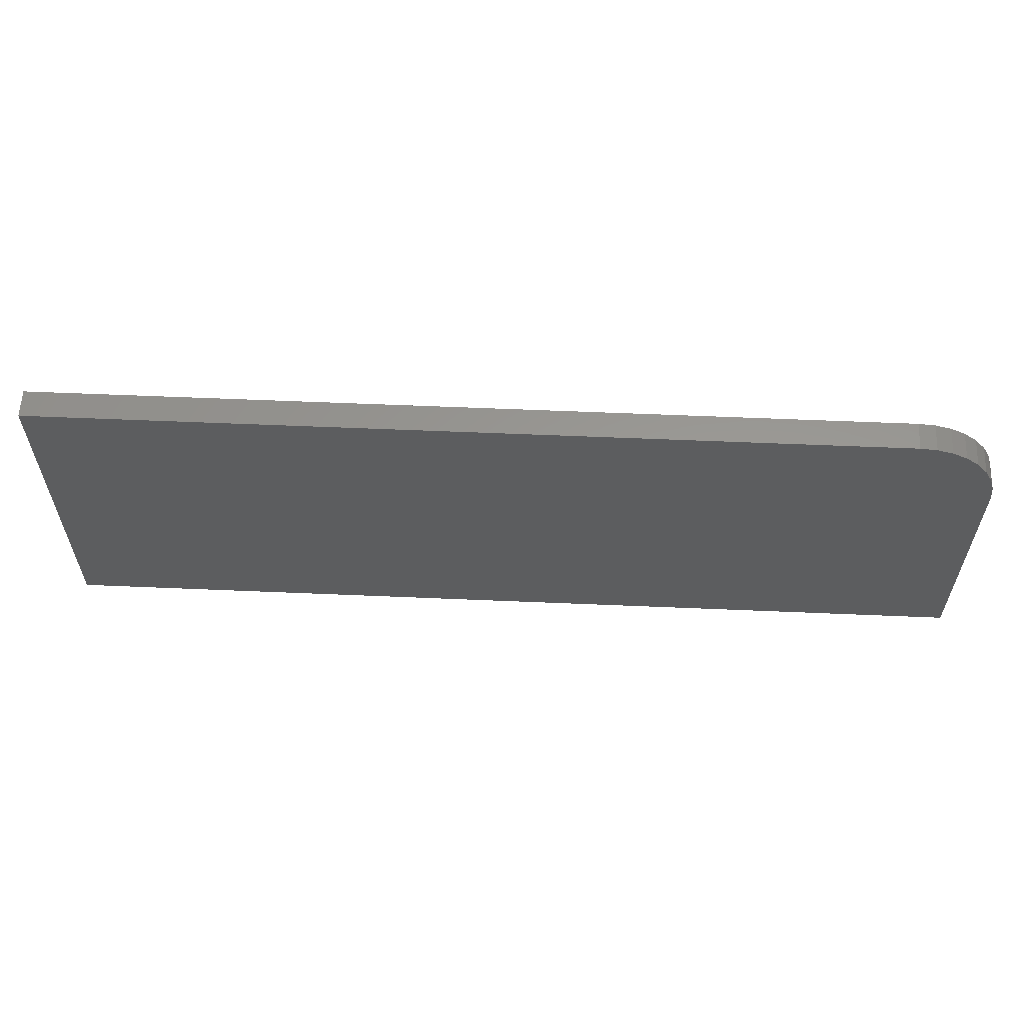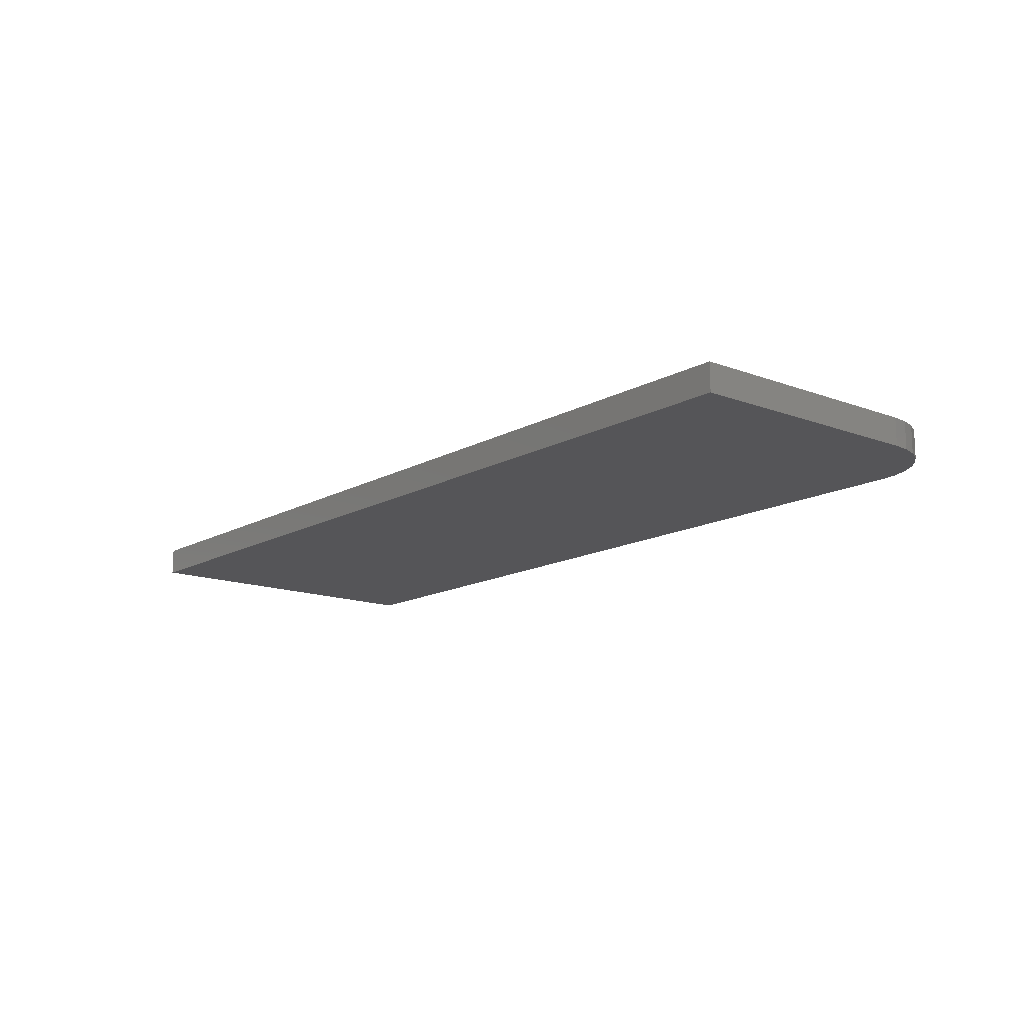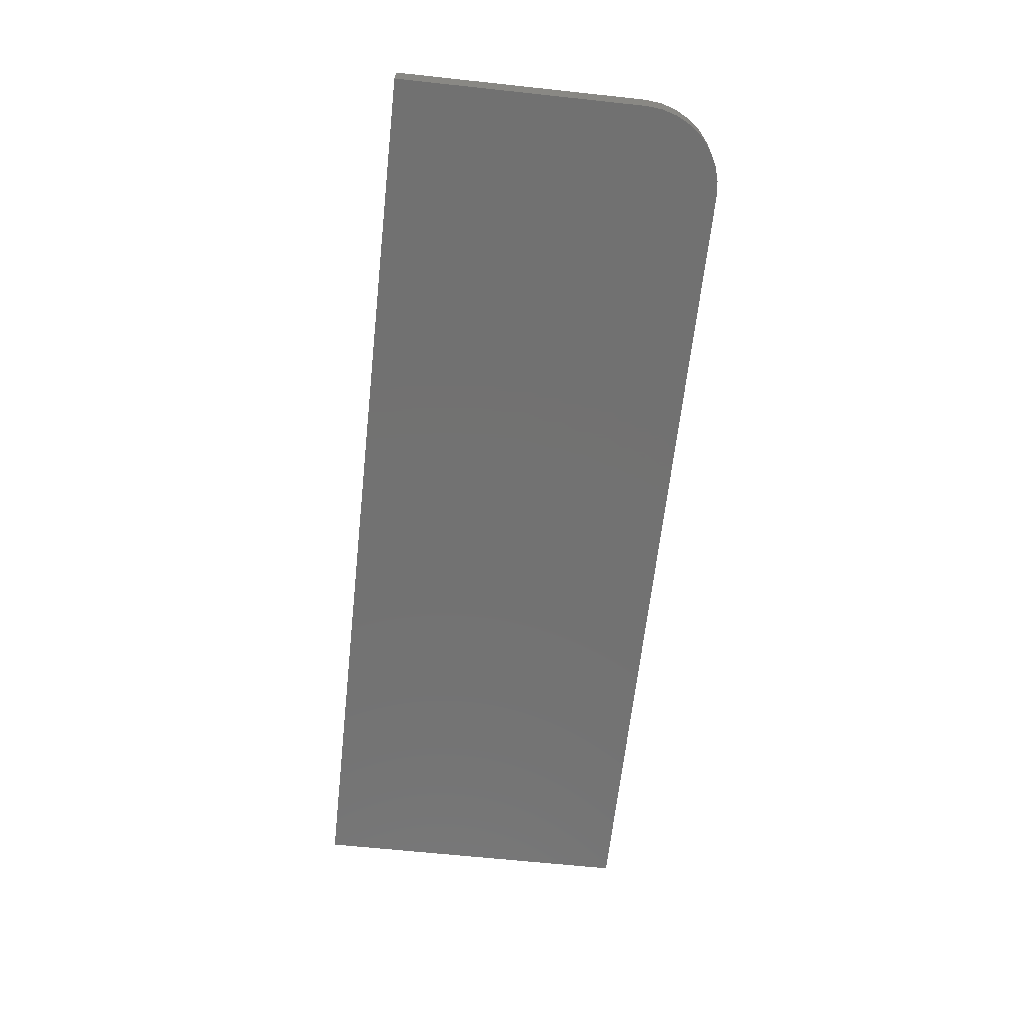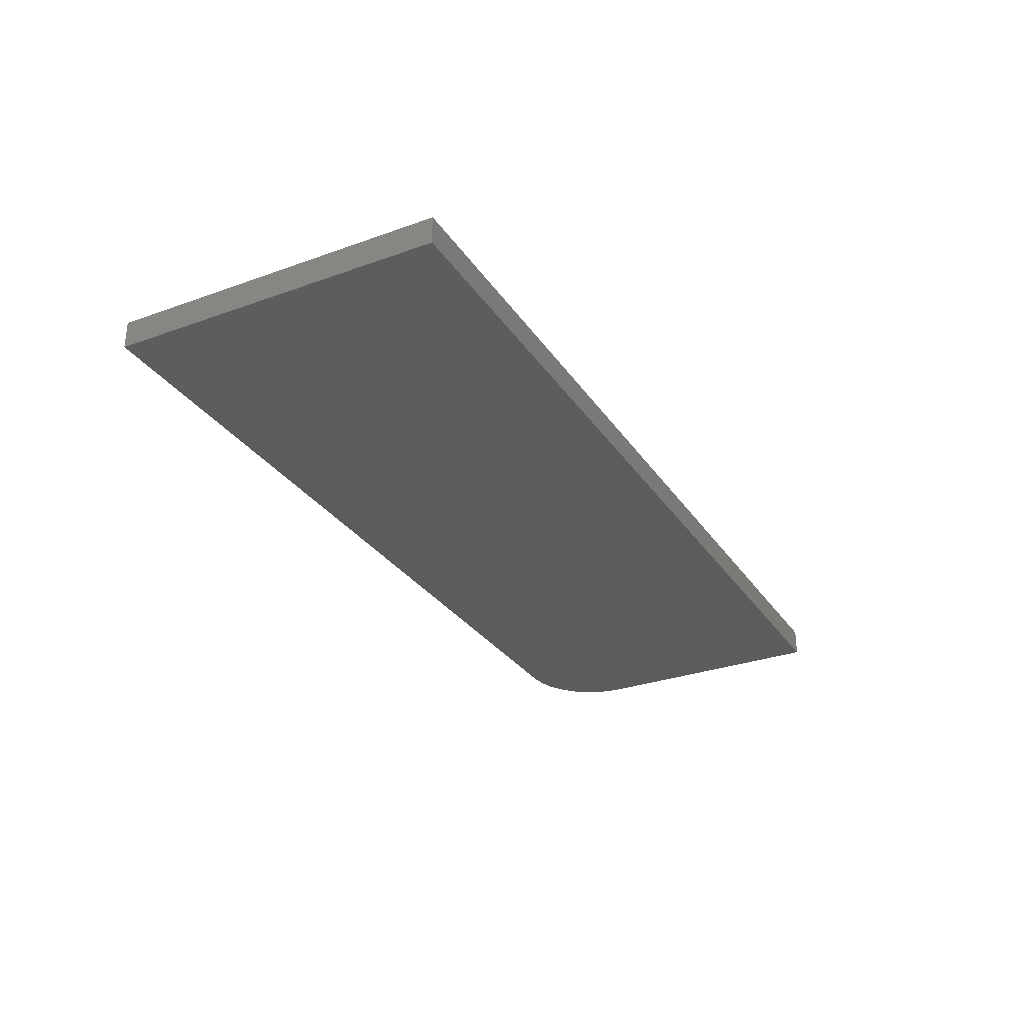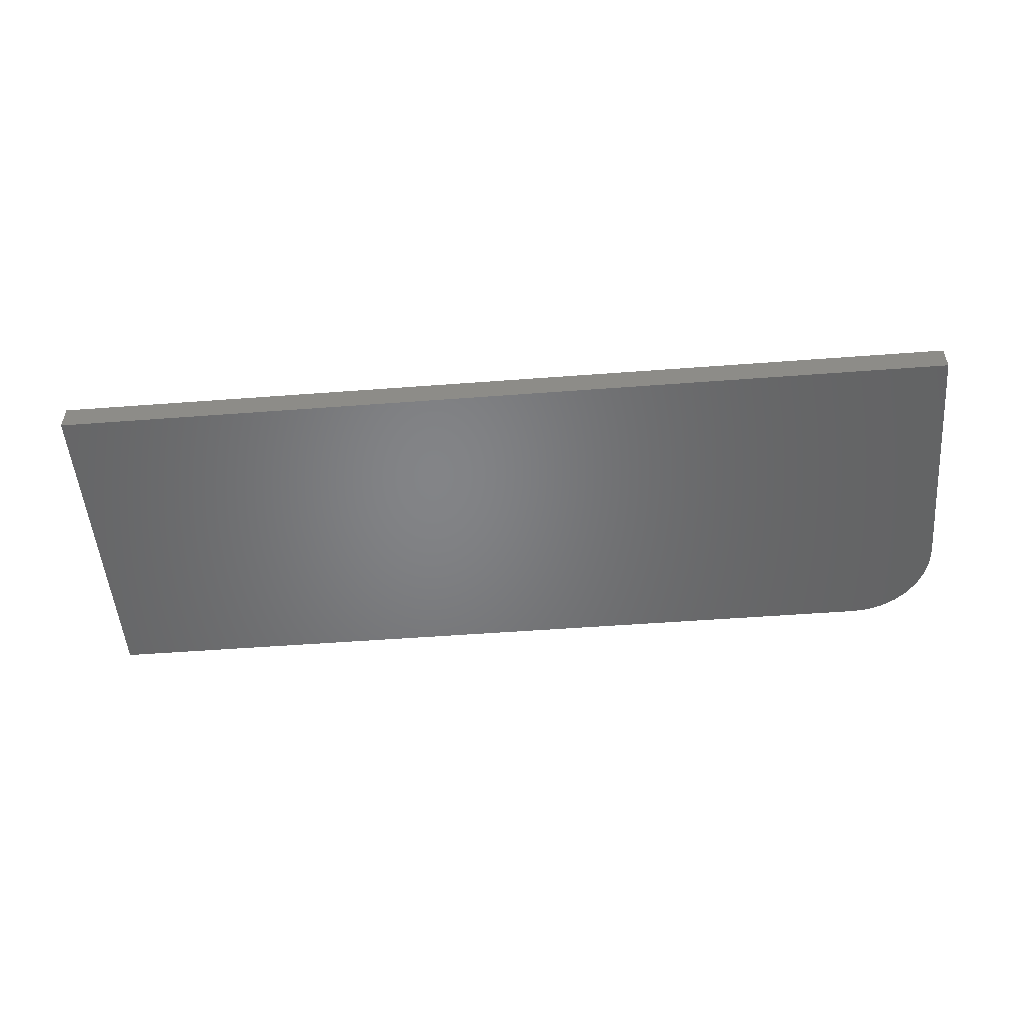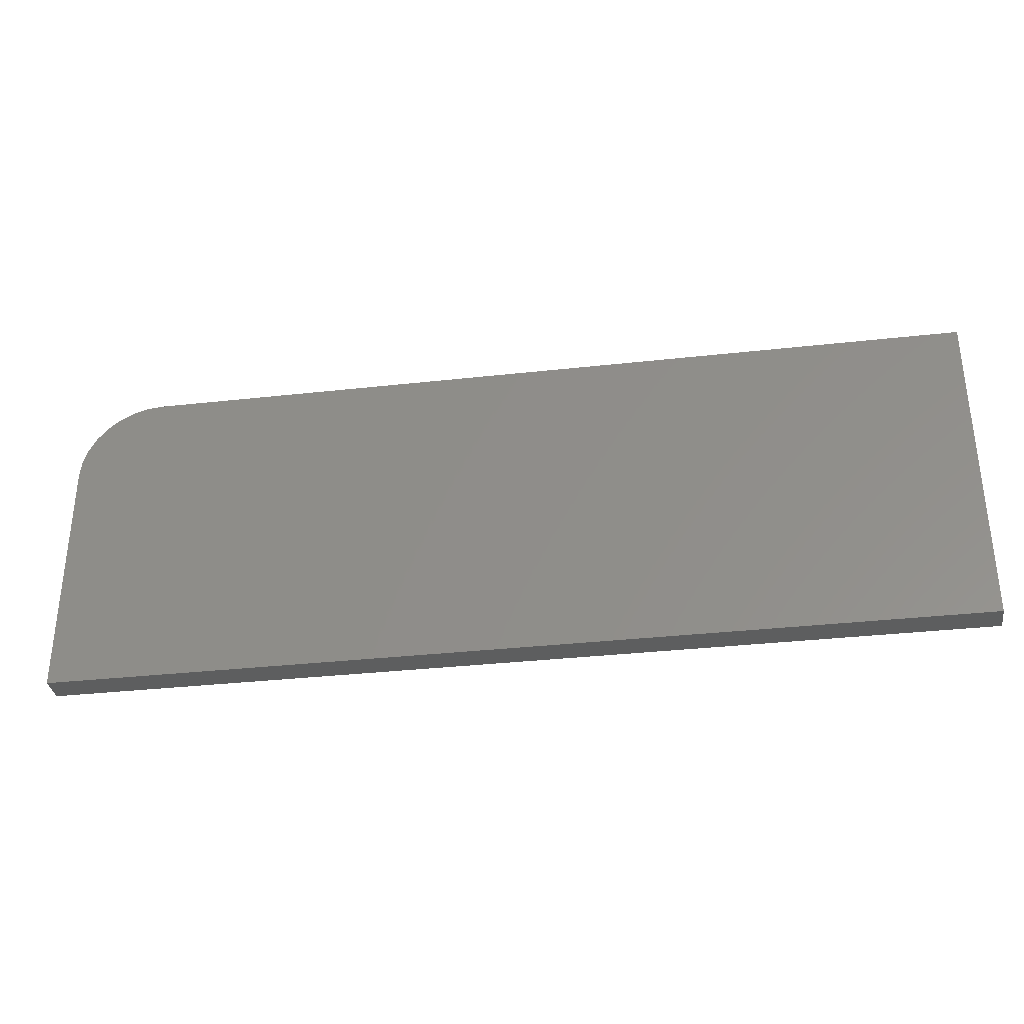
<metadata>
{"format":"stl","ext":"stl","renderer":"f3d","projection":"perspective","resolution":1024,"background":"white","views":[{"elev":59.2,"azim":-177.5,"up":"+Z"},{"elev":-14.3,"azim":-129.6,"up":"+Y"},{"elev":-63.8,"azim":-96.2,"up":"+Y"},{"elev":-29.9,"azim":117.7,"up":"+Y"},{"elev":-51.6,"azim":-175.3,"up":"+Y"},{"elev":-33.6,"azim":8.7,"up":"+Z"}]}
</metadata>
<code>
# stl→obj: 24 verts, 44 faces
v -0.2188 -0.01562 0.09359
v -0.2279 -0.01562 0.09268
v -0.2367 -0.01562 0.09002
v 0.2578 -0.01562 0.09359
v -0.2448 -0.01562 0.08569
v -0.2519 -0.01562 0.07986
v -0.2577 -0.01562 0.07275
v -0.2621 -0.01562 0.06465
v -0.2647 -0.01562 0.05586
v -0.2656 -0.01562 0.04671
v -0.2656 -0.01562 -0.09375
v 0.2578 -0.01562 -0.09375
v -0.2367 1.181e-17 0.09002
v -0.2279 1.244e-17 0.09268
v -0.2188 1.3e-17 0.09359
v 0.2578 3.946e-17 0.09359
v 0.2578 2.906e-17 -0.09375
v -0.2656 0 -0.09375
v -0.2656 7.797e-18 0.04671
v -0.2647 8.355e-18 0.05586
v -0.2621 8.991e-18 0.06465
v -0.2577 9.681e-18 0.07275
v -0.2519 1.04e-17 0.07986
v -0.2448 1.112e-17 0.08569
f 1 2 3
f 4 1 3
f 4 3 5
f 4 5 6
f 4 6 7
f 4 7 8
f 4 8 9
f 4 9 10
f 4 10 11
f 4 11 12
f 13 14 15
f 16 17 18
f 16 18 19
f 16 19 20
f 16 20 21
f 16 21 22
f 16 22 23
f 16 23 24
f 16 24 13
f 16 13 15
f 10 19 11
f 11 19 18
f 4 16 1
f 1 16 15
f 19 10 20
f 20 10 9
f 20 9 21
f 21 9 8
f 21 8 22
f 22 8 7
f 22 7 23
f 23 7 6
f 23 6 24
f 24 6 5
f 24 5 13
f 13 5 3
f 13 3 14
f 14 3 2
f 14 2 15
f 15 2 1
f 12 17 4
f 4 17 16
f 11 18 12
f 12 18 17

</code>
